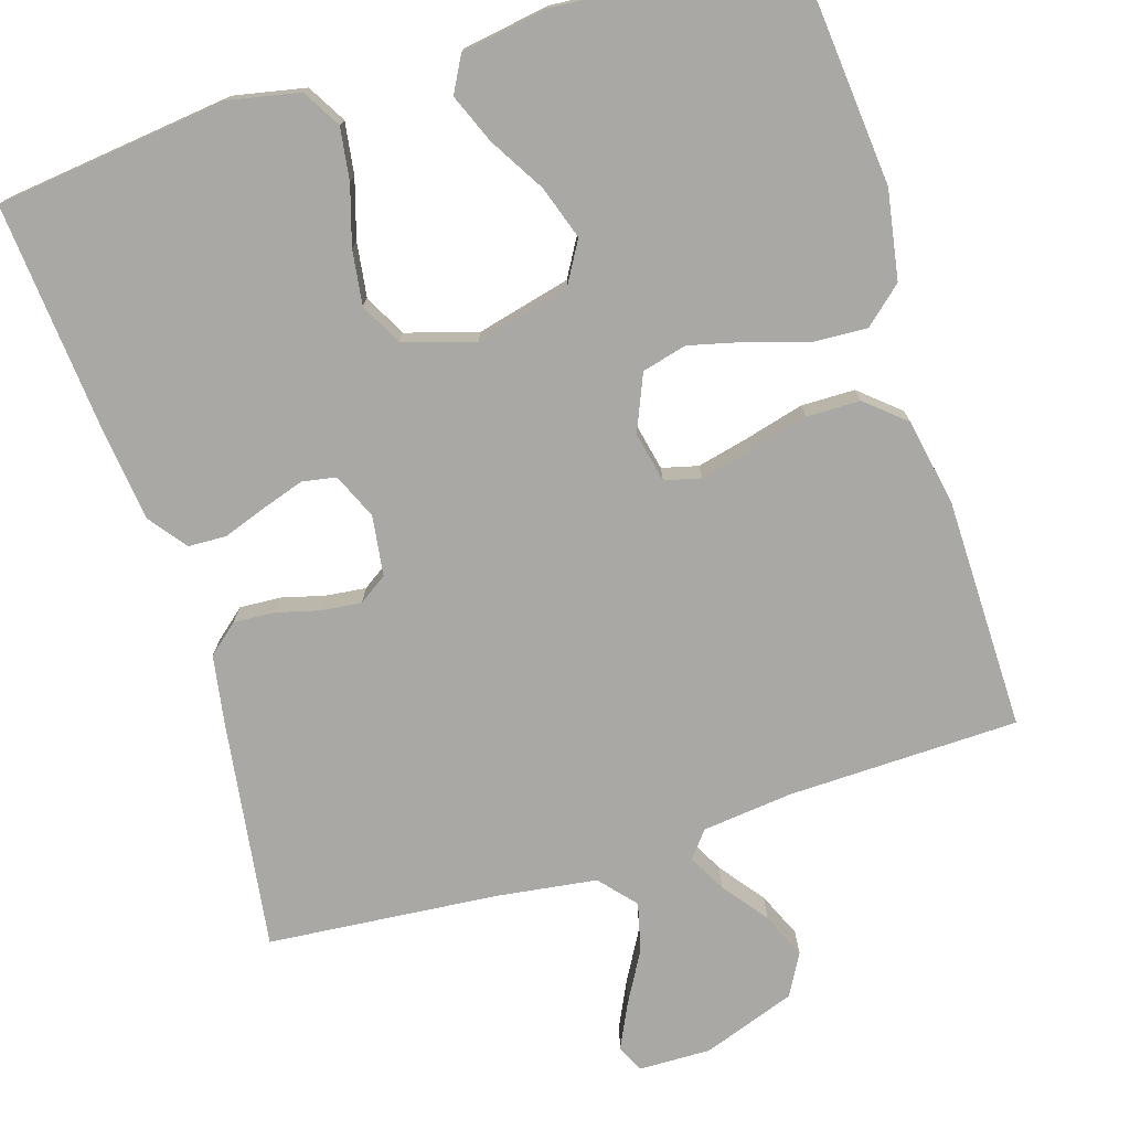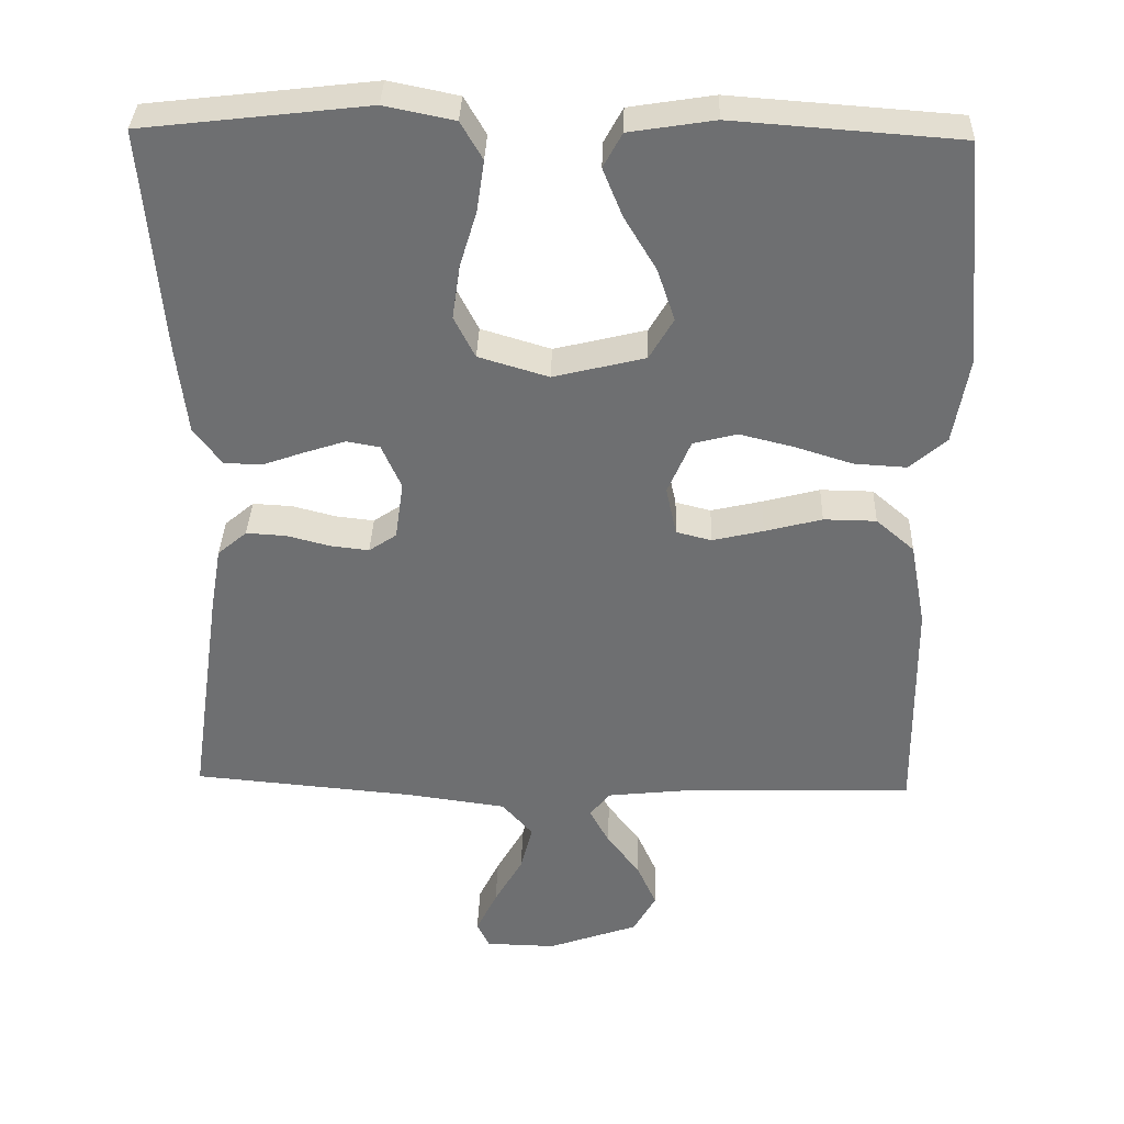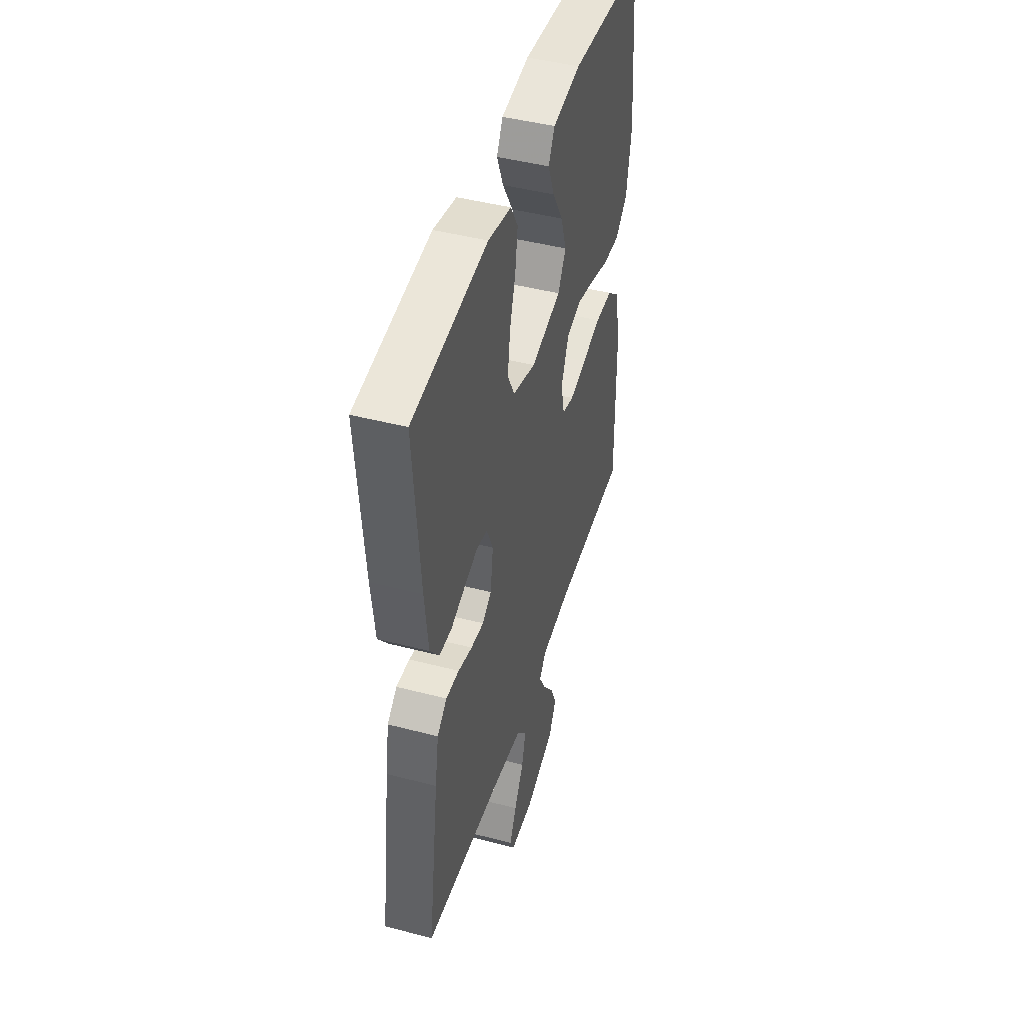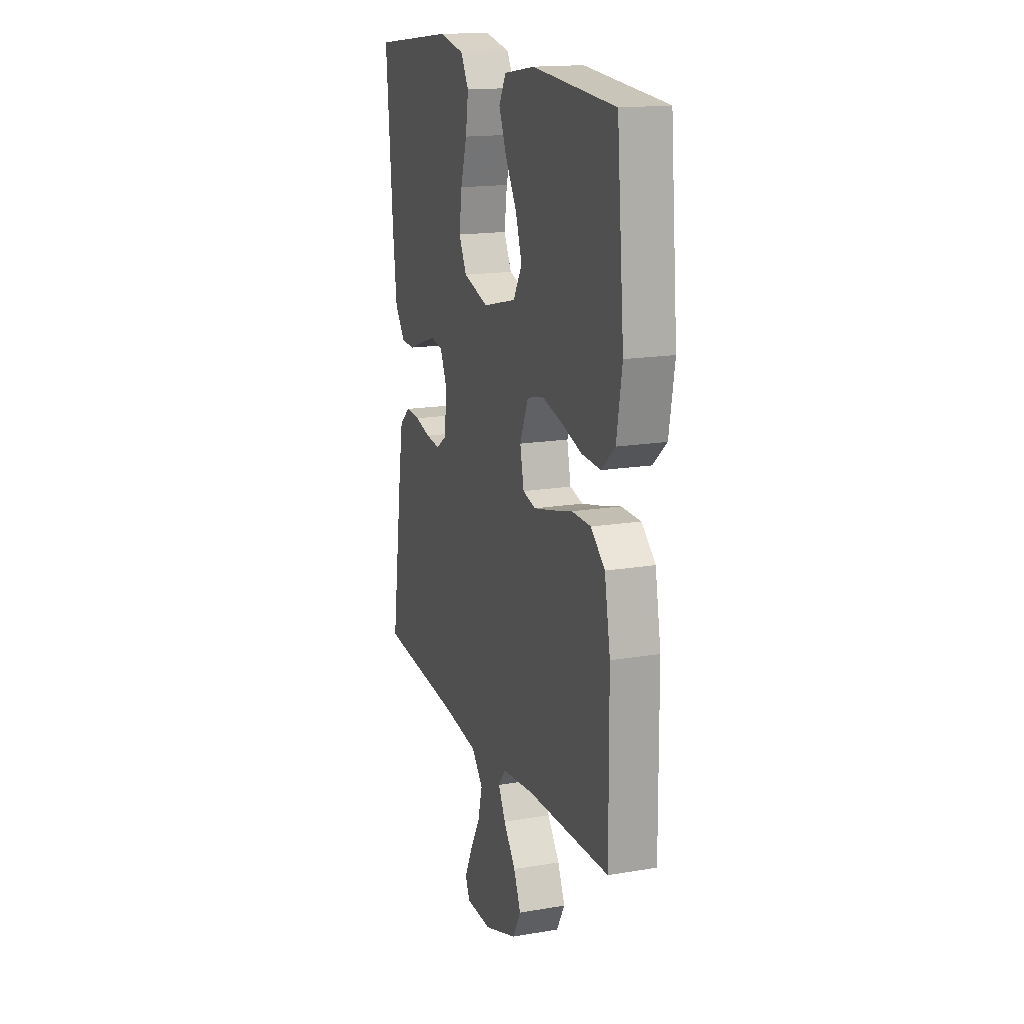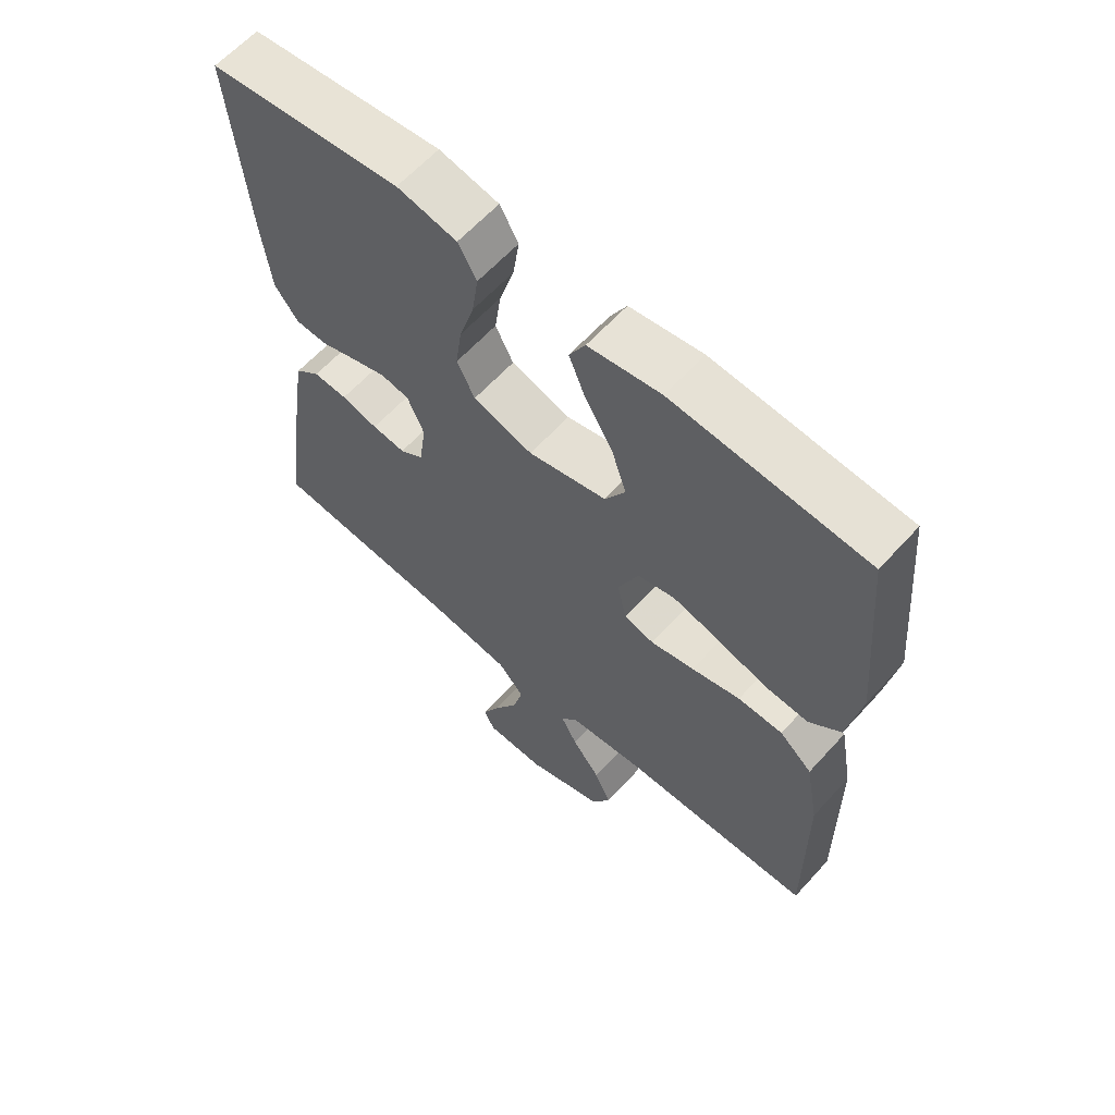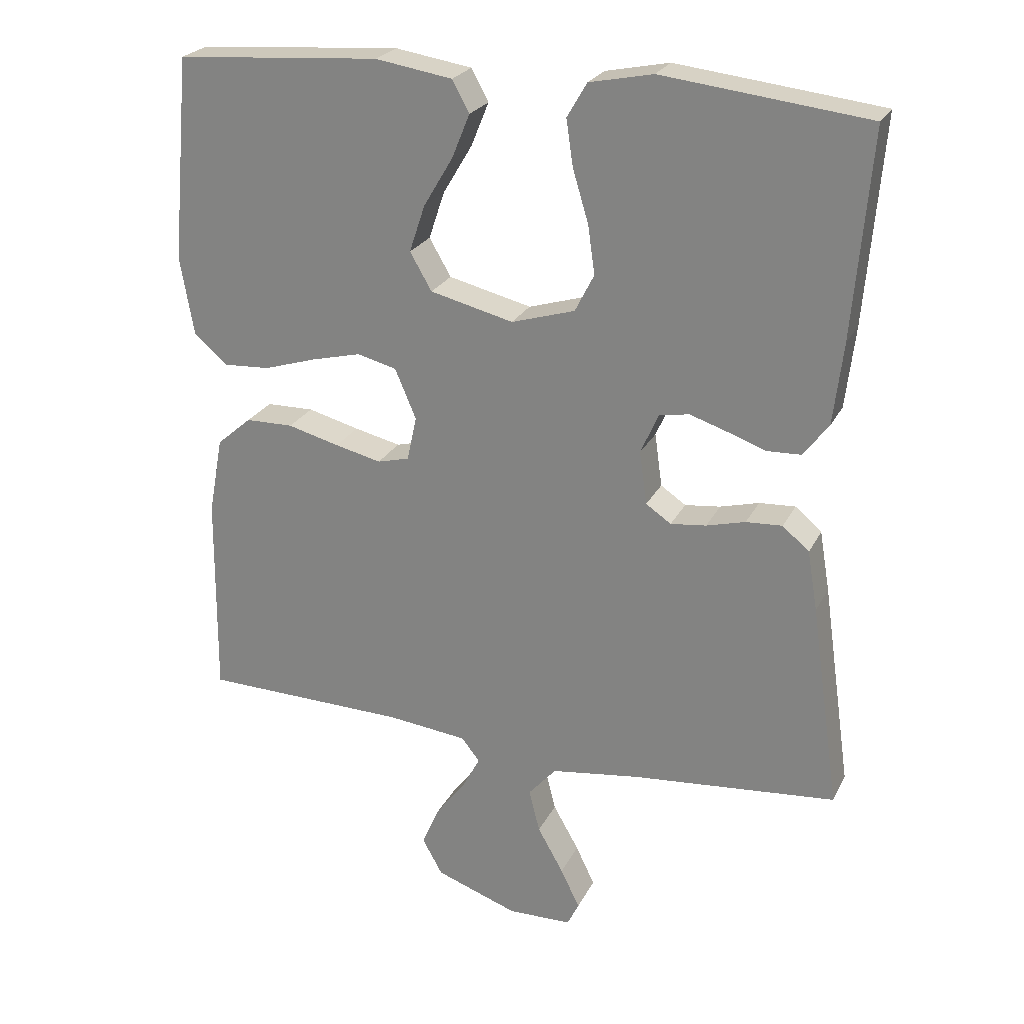
<metadata>
{"format":"obj","ext":"obj","renderer":"f3d","projection":"perspective","resolution":1024,"background":"white","views":[{"elev":-75.2,"azim":17.4,"up":"+Y"},{"elev":35.2,"azim":1.8,"up":"+Z"},{"elev":45.3,"azim":-73.2,"up":"+Z"},{"elev":16.5,"azim":70.9,"up":"+Z"},{"elev":62.2,"azim":42.1,"up":"+Z"},{"elev":24.3,"azim":-158.7,"up":"+Z"}]}
</metadata>
<code>
v -0.5 0.07 -0.5
v -0.457 0.07 -0.2
v -0.442 0.07 -0.112
v -0.403 0.07 -0.079
v -0.35 0.07 -0.082
v -0.293 0.07 -0.097
v -0.241 0.07 -0.103
v -0.204 0.07 -0.078
v -0.193 0.07 0
v -0.219 0.07 0.059
v -0.263 0.07 0.067
v -0.318 0.07 0.049
v -0.374 0.07 0.029
v -0.424 0.07 0.031
v -0.461 0.07 0.08
v -0.475 0.07 0.2
v -0.5 0.07 0.5
v -0.2 0.07 0.535
v -0.107 0.07 0.516
v -0.078 0.07 0.466
v -0.088 0.07 0.398
v -0.111 0.07 0.322
v -0.121 0.07 0.251
v -0.093 0.07 0.196
v 0 0.07 0.168
v 0.122 0.07 0.198
v 0.154 0.07 0.253
v 0.131 0.07 0.322
v 0.088 0.07 0.394
v 0.062 0.07 0.458
v 0.087 0.07 0.504
v 0.2 0.07 0.522
v 0.5 0.07 0.5
v 0.527 0.07 0.2
v 0.507 0.07 0.085
v 0.458 0.07 0.042
v 0.389 0.07 0.046
v 0.312 0.07 0.07
v 0.239 0.07 0.088
v 0.181 0.07 0.073
v 0.15 0.07 0
v 0.164 0.07 -0.065
v 0.211 0.07 -0.077
v 0.279 0.07 -0.061
v 0.355 0.07 -0.041
v 0.425 0.07 -0.042
v 0.476 0.07 -0.086
v 0.497 0.07 -0.2
v 0.5 0.07 -0.5
v 0.2 0.07 -0.507
v 0.082 0.07 -0.52
v 0.055 0.07 -0.554
v 0.081 0.07 -0.603
v 0.125 0.07 -0.661
v 0.151 0.07 -0.72
v 0.121 0.07 -0.774
v 0 0.07 -0.817
v -0.094 0.07 -0.815
v -0.111 0.07 -0.78
v -0.083 0.07 -0.722
v -0.045 0.07 -0.655
v -0.029 0.07 -0.592
v -0.07 0.07 -0.545
v -0.2 0.07 -0.527
v -0.5 0 -0.5
v -0.457 0 -0.2
v -0.442 0 -0.112
v -0.403 0 -0.079
v -0.35 0 -0.082
v -0.293 0 -0.097
v -0.241 0 -0.103
v -0.204 0 -0.078
v -0.193 0 0
v -0.219 0 0.059
v -0.263 0 0.067
v -0.318 0 0.049
v -0.374 0 0.029
v -0.424 0 0.031
v -0.461 0 0.08
v -0.475 0 0.2
v -0.5 0 0.5
v -0.2 0 0.535
v -0.107 0 0.516
v -0.078 0 0.466
v -0.088 0 0.398
v -0.111 0 0.322
v -0.121 0 0.251
v -0.093 0 0.196
v 0 0 0.168
v 0.122 0 0.198
v 0.154 0 0.253
v 0.131 0 0.322
v 0.088 0 0.394
v 0.062 0 0.458
v 0.087 0 0.504
v 0.2 0 0.522
v 0.5 0 0.5
v 0.527 0 0.2
v 0.507 0 0.085
v 0.458 0 0.042
v 0.389 0 0.046
v 0.312 0 0.07
v 0.239 0 0.088
v 0.181 0 0.073
v 0.15 0 0
v 0.164 0 -0.065
v 0.211 0 -0.077
v 0.279 0 -0.061
v 0.355 0 -0.041
v 0.425 0 -0.042
v 0.476 0 -0.086
v 0.497 0 -0.2
v 0.5 0 -0.5
v 0.2 0 -0.507
v 0.082 0 -0.52
v 0.055 0 -0.554
v 0.081 0 -0.603
v 0.125 0 -0.661
v 0.151 0 -0.72
v 0.121 0 -0.774
v 0 0 -0.817
v -0.094 0 -0.815
v -0.111 0 -0.78
v -0.083 0 -0.722
v -0.045 0 -0.655
v -0.029 0 -0.592
v -0.07 0 -0.545
v -0.2 0 -0.527
f 59 60 61
f 58 59 61
f 57 58 61
f 56 57 61
f 55 56 61
f 54 55 61
f 53 54 61
f 52 53 61 62
f 51 52 62 63
f 48 49 50
f 47 48 50
f 46 47 50
f 45 46 50
f 44 45 50
f 43 44 50 51
f 51 63 64
f 43 51 64
f 42 43 64
f 36 37 38
f 35 36 38
f 34 35 38
f 33 34 38
f 32 33 38
f 31 32 38
f 30 31 38
f 29 30 38
f 28 29 38
f 27 28 38 39
f 26 27 39 40
f 20 21 22
f 19 20 22
f 18 19 22
f 17 18 22
f 16 17 22
f 15 16 22
f 14 15 22
f 13 14 22
f 12 13 22
f 11 12 22 23
f 10 11 23 24
f 4 5 6
f 3 4 6
f 2 3 6
f 1 2 6
f 64 1 6
f 64 6 7
f 64 7 8
f 42 64 8
f 41 42 8
f 41 8 9
f 40 41 9
f 26 40 9
f 25 26 9
f 9 10 24 25
f 125 124 123
f 125 123 122
f 125 122 121
f 125 121 120
f 125 120 119
f 125 119 118
f 125 118 117
f 126 125 117 116
f 127 126 116 115
f 114 113 112
f 114 112 111
f 114 111 110
f 114 110 109
f 114 109 108
f 115 114 108 107
f 128 127 115
f 128 115 107
f 128 107 106
f 102 101 100
f 102 100 99
f 102 99 98
f 102 98 97
f 102 97 96
f 102 96 95
f 102 95 94
f 102 94 93
f 102 93 92
f 103 102 92 91
f 104 103 91 90
f 86 85 84
f 86 84 83
f 86 83 82
f 86 82 81
f 86 81 80
f 86 80 79
f 86 79 78
f 86 78 77
f 86 77 76
f 87 86 76 75
f 88 87 75 74
f 70 69 68
f 70 68 67
f 70 67 66
f 70 66 65
f 70 65 128
f 71 70 128
f 72 71 128
f 72 128 106
f 72 106 105
f 73 72 105
f 73 105 104
f 73 104 90
f 73 90 89
f 89 88 74 73
f 1 65 66 2
f 2 66 67 3
f 3 67 68 4
f 4 68 69 5
f 5 69 70 6
f 6 70 71 7
f 7 71 72 8
f 8 72 73 9
f 9 73 74 10
f 10 74 75 11
f 11 75 76 12
f 12 76 77 13
f 13 77 78 14
f 14 78 79 15
f 15 79 80 16
f 16 80 81 17
f 17 81 82 18
f 18 82 83 19
f 19 83 84 20
f 20 84 85 21
f 21 85 86 22
f 22 86 87 23
f 23 87 88 24
f 24 88 89 25
f 25 89 90 26
f 26 90 91 27
f 27 91 92 28
f 28 92 93 29
f 29 93 94 30
f 30 94 95 31
f 31 95 96 32
f 32 96 97 33
f 33 97 98 34
f 34 98 99 35
f 35 99 100 36
f 36 100 101 37
f 37 101 102 38
f 38 102 103 39
f 39 103 104 40
f 40 104 105 41
f 41 105 106 42
f 42 106 107 43
f 43 107 108 44
f 44 108 109 45
f 45 109 110 46
f 46 110 111 47
f 47 111 112 48
f 48 112 113 49
f 49 113 114 50
f 50 114 115 51
f 51 115 116 52
f 52 116 117 53
f 53 117 118 54
f 54 118 119 55
f 55 119 120 56
f 56 120 121 57
f 57 121 122 58
f 58 122 123 59
f 59 123 124 60
f 60 124 125 61
f 61 125 126 62
f 62 126 127 63
f 63 127 128 64
f 64 128 65 1

</code>
